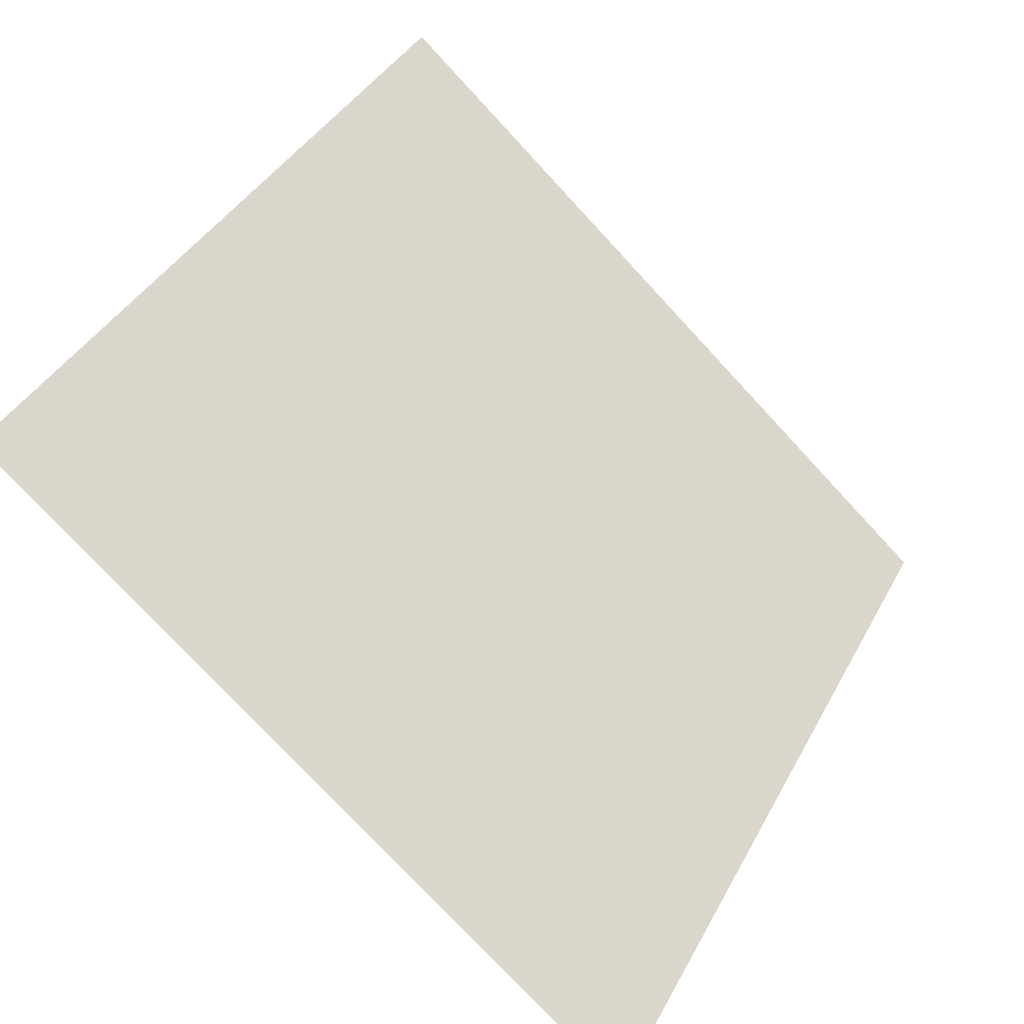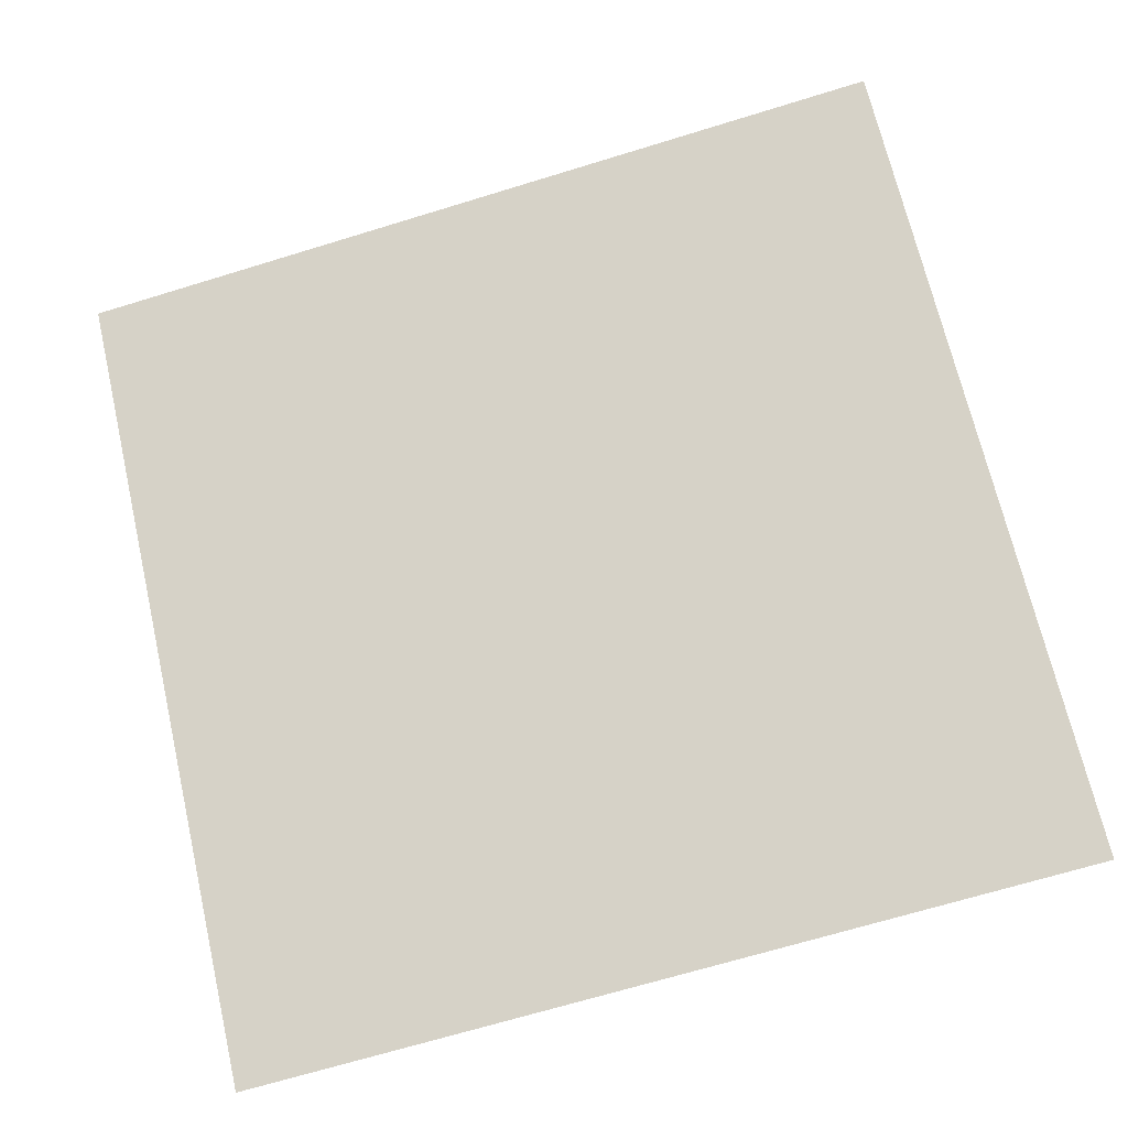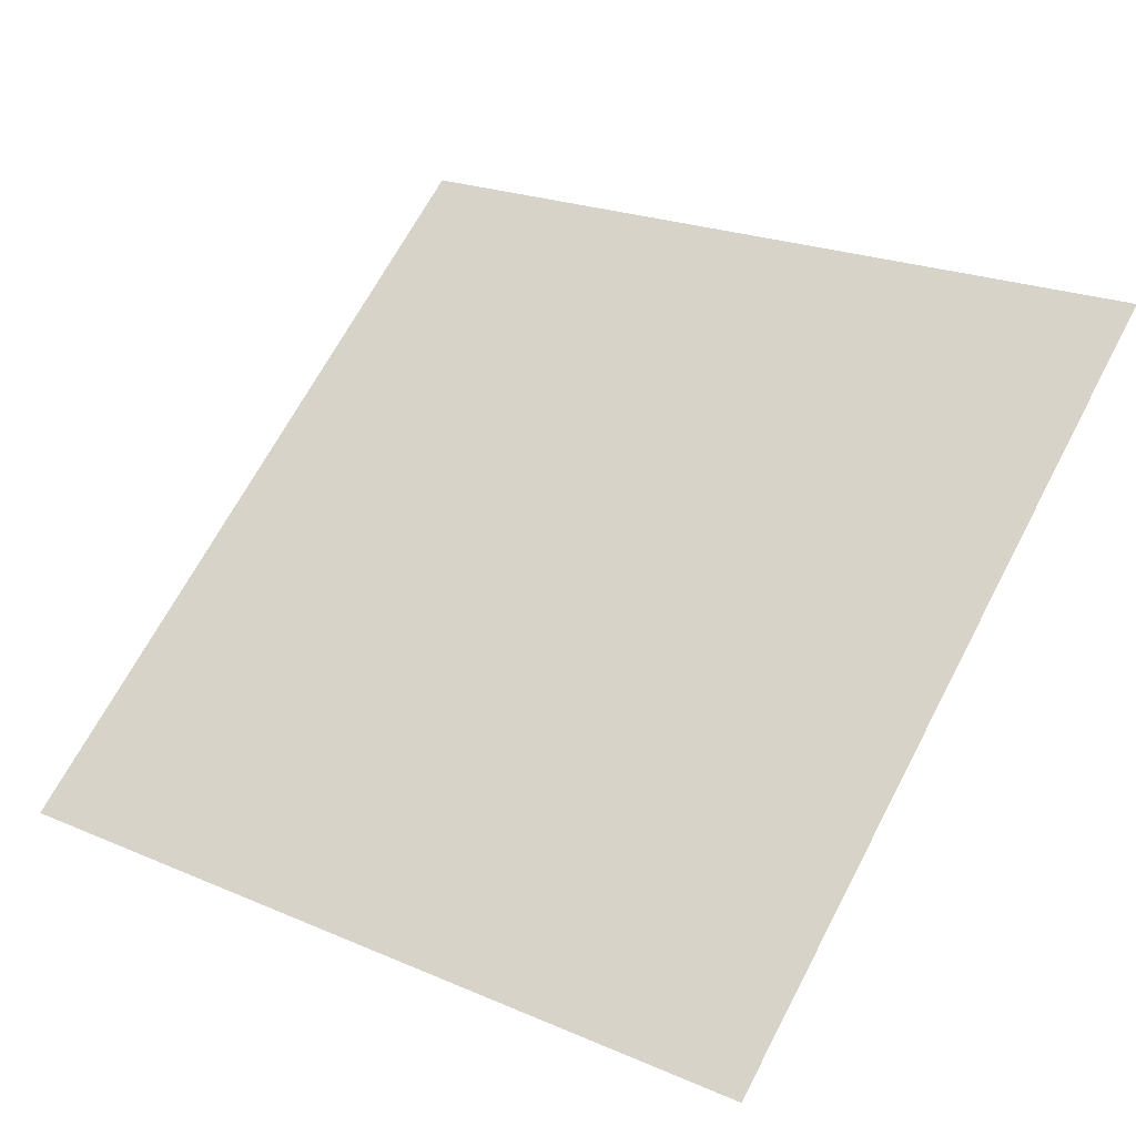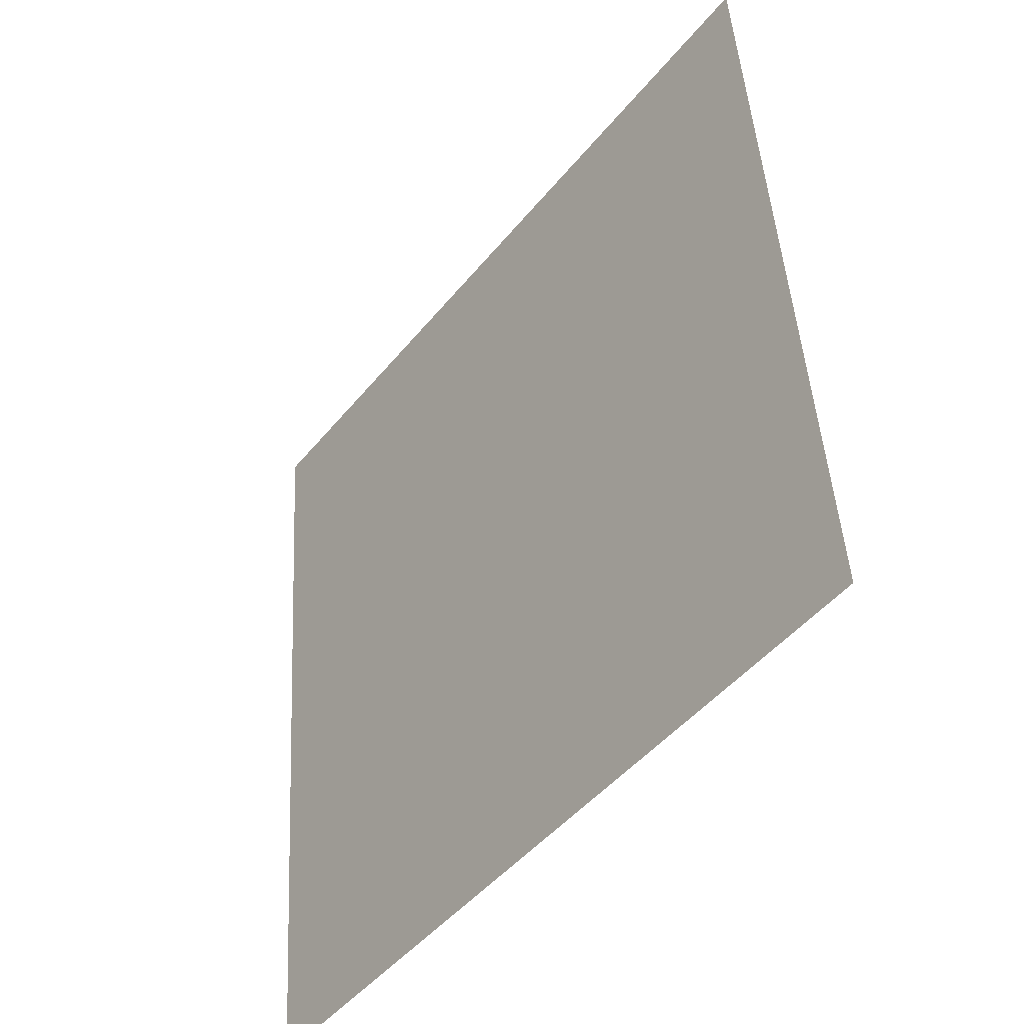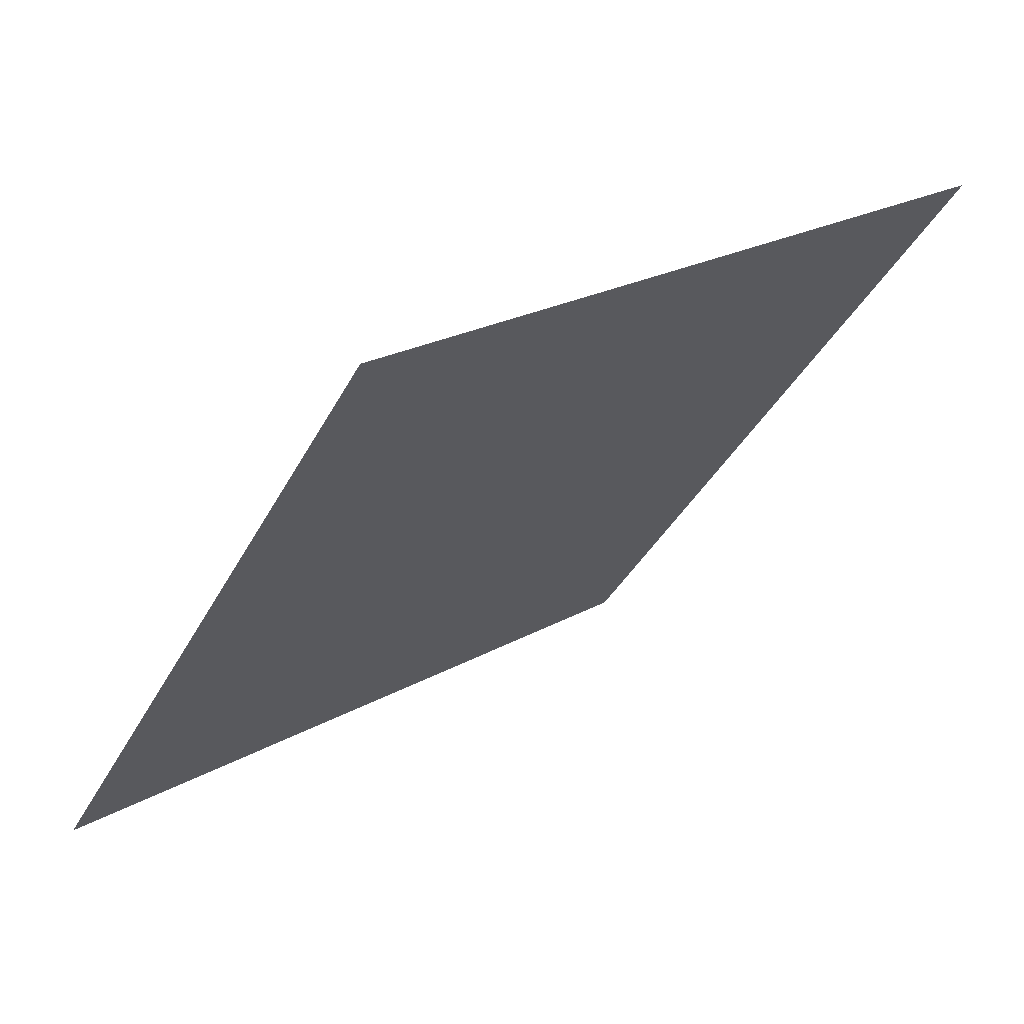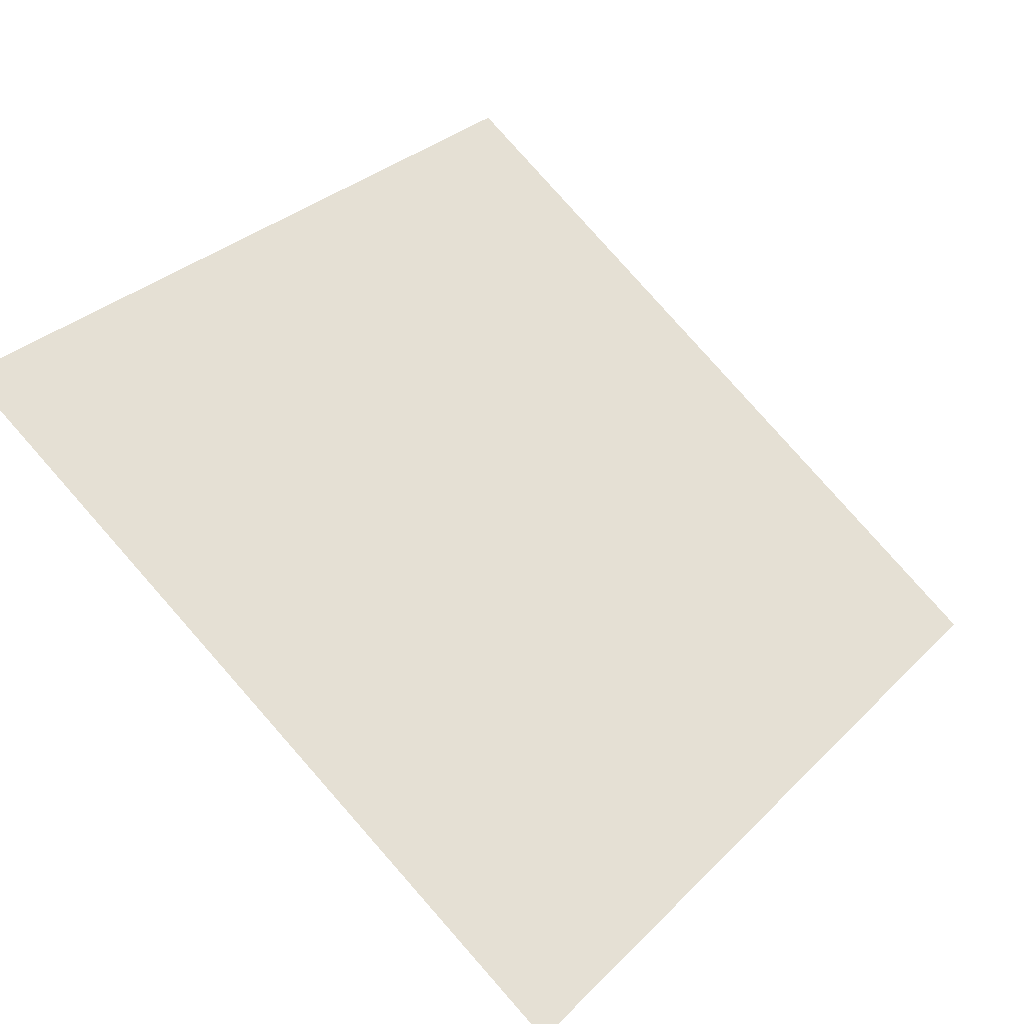
<metadata>
{"format":"obj","ext":"obj","renderer":"f3d","projection":"perspective","resolution":1024,"background":"white","views":[{"elev":-77.8,"azim":131.5,"up":"+Z"},{"elev":-73.6,"azim":17.5,"up":"+Y"},{"elev":24.8,"azim":-143.1,"up":"+Y"},{"elev":45.5,"azim":85.4,"up":"+Z"},{"elev":-36.7,"azim":-114.6,"up":"+Y"},{"elev":79.5,"azim":49.0,"up":"+Y"}]}
</metadata>
<code>
v -0.2229 0.7913 0.5092
v -0.2294 0.7914 0.5092
v -0.2293 0.7954 0.5145
v -0.2228 0.7952 0.5144
f 4 3 2 1

</code>
